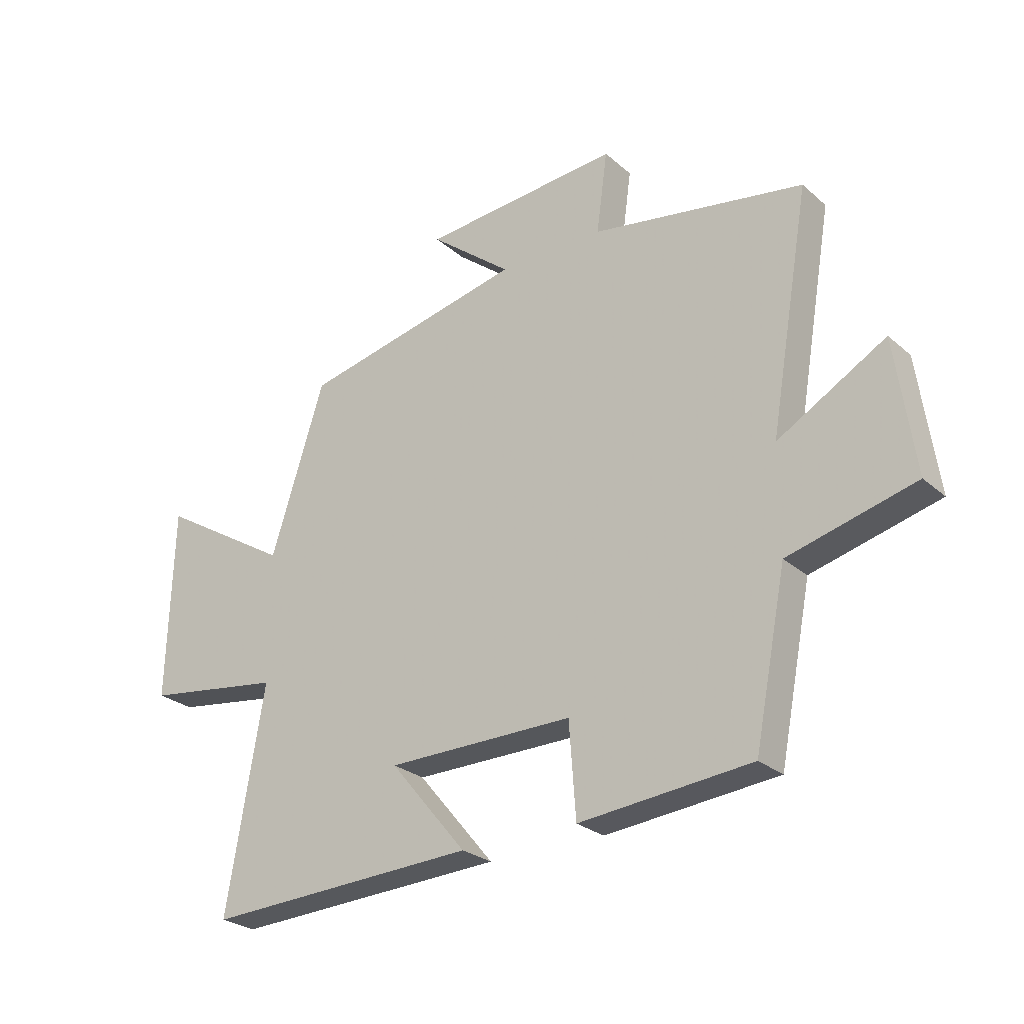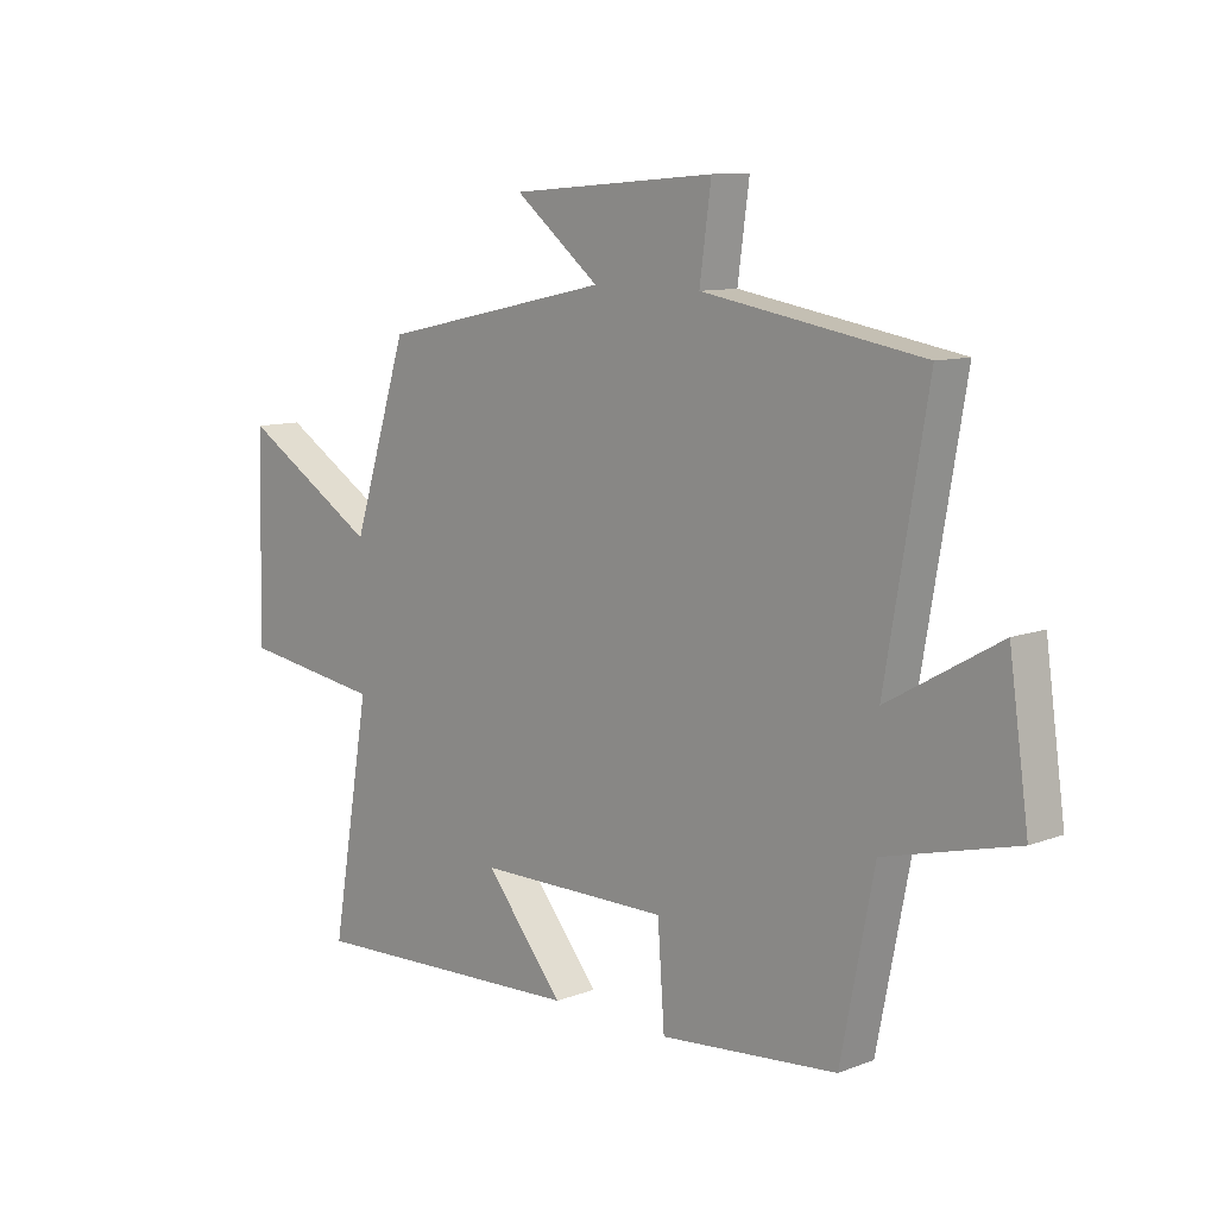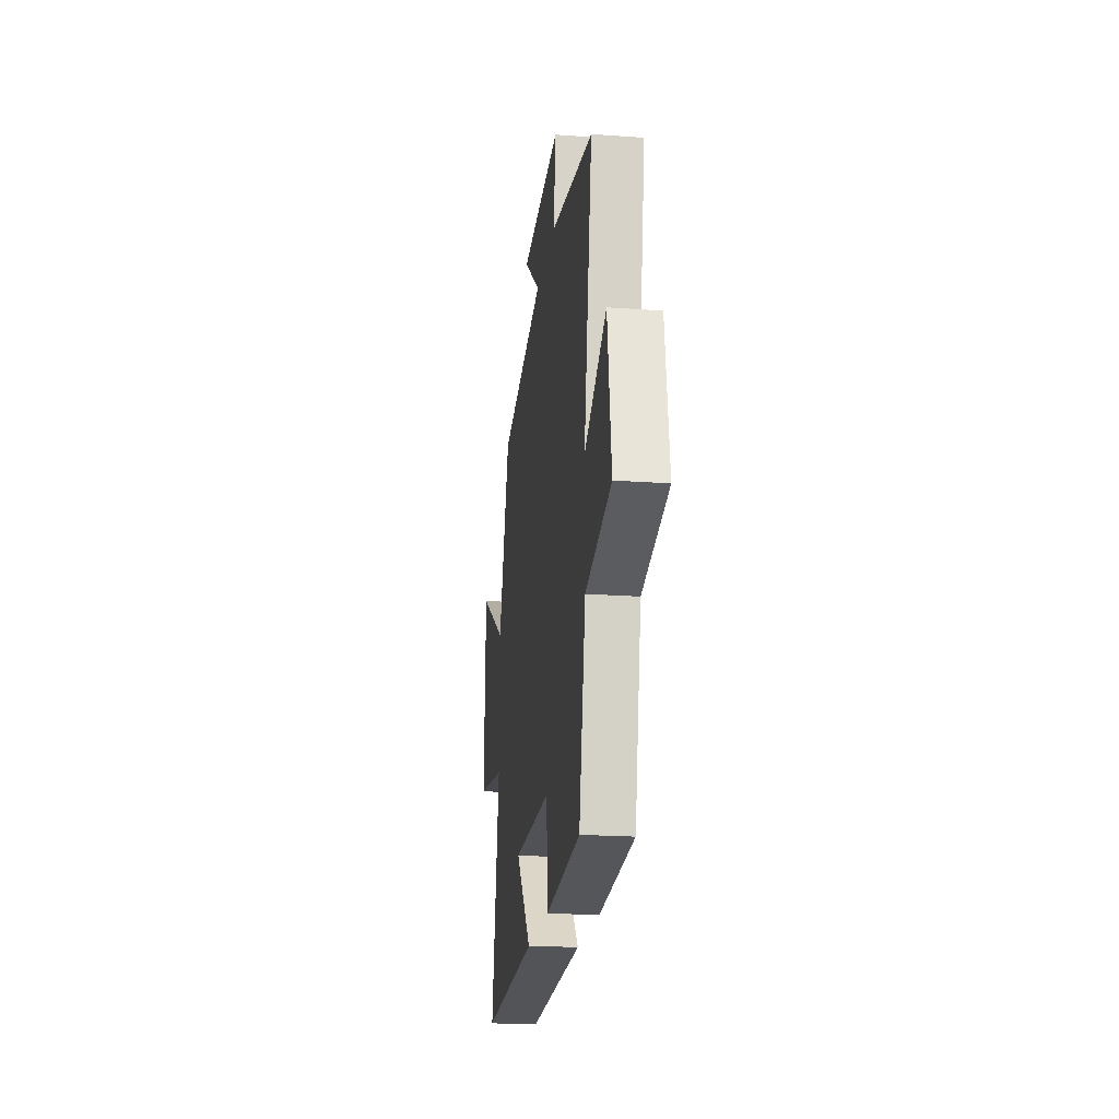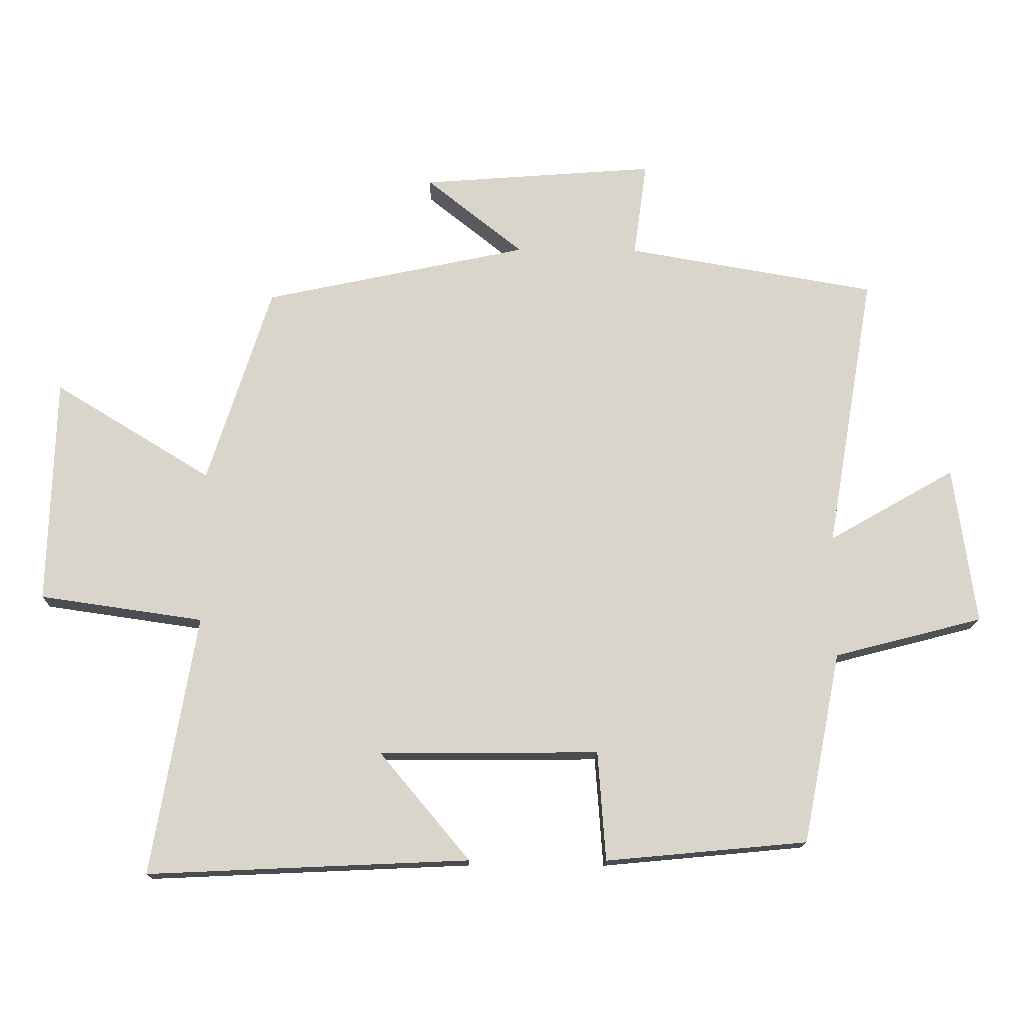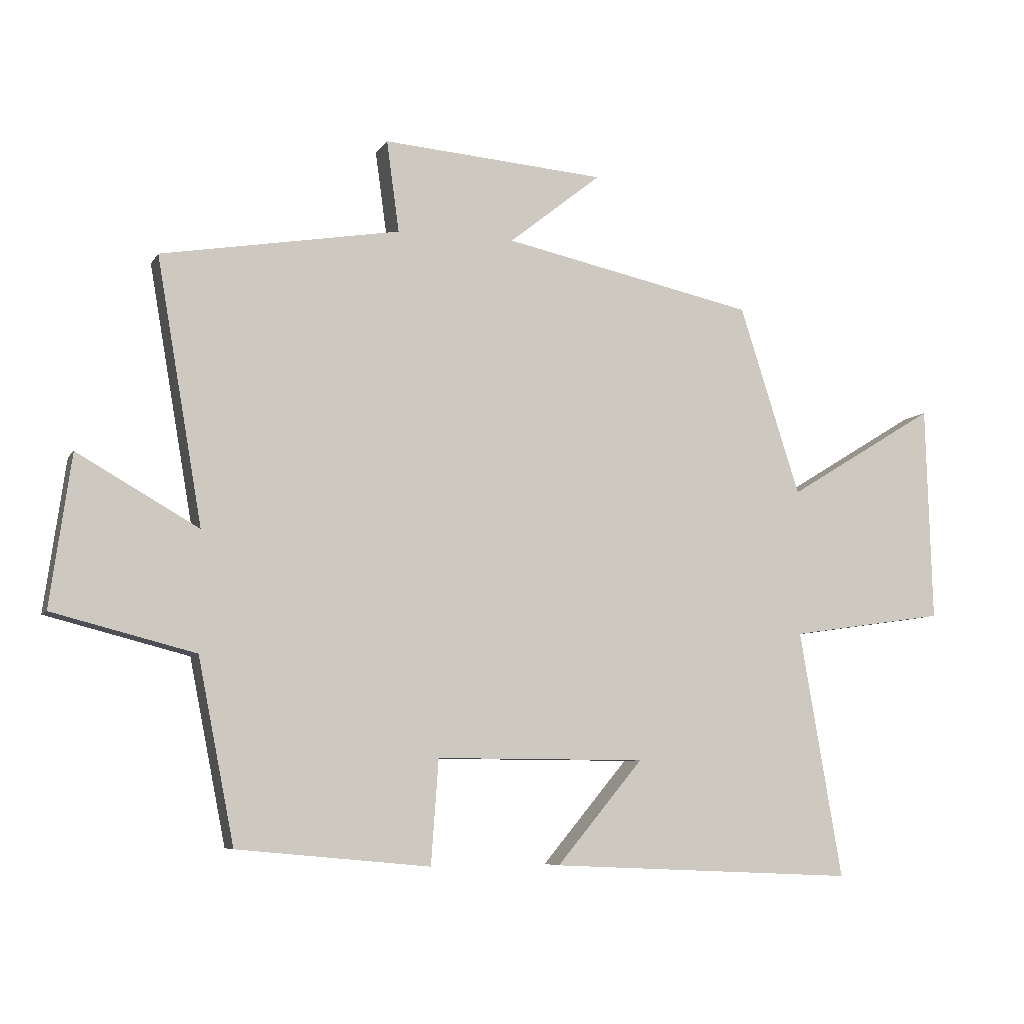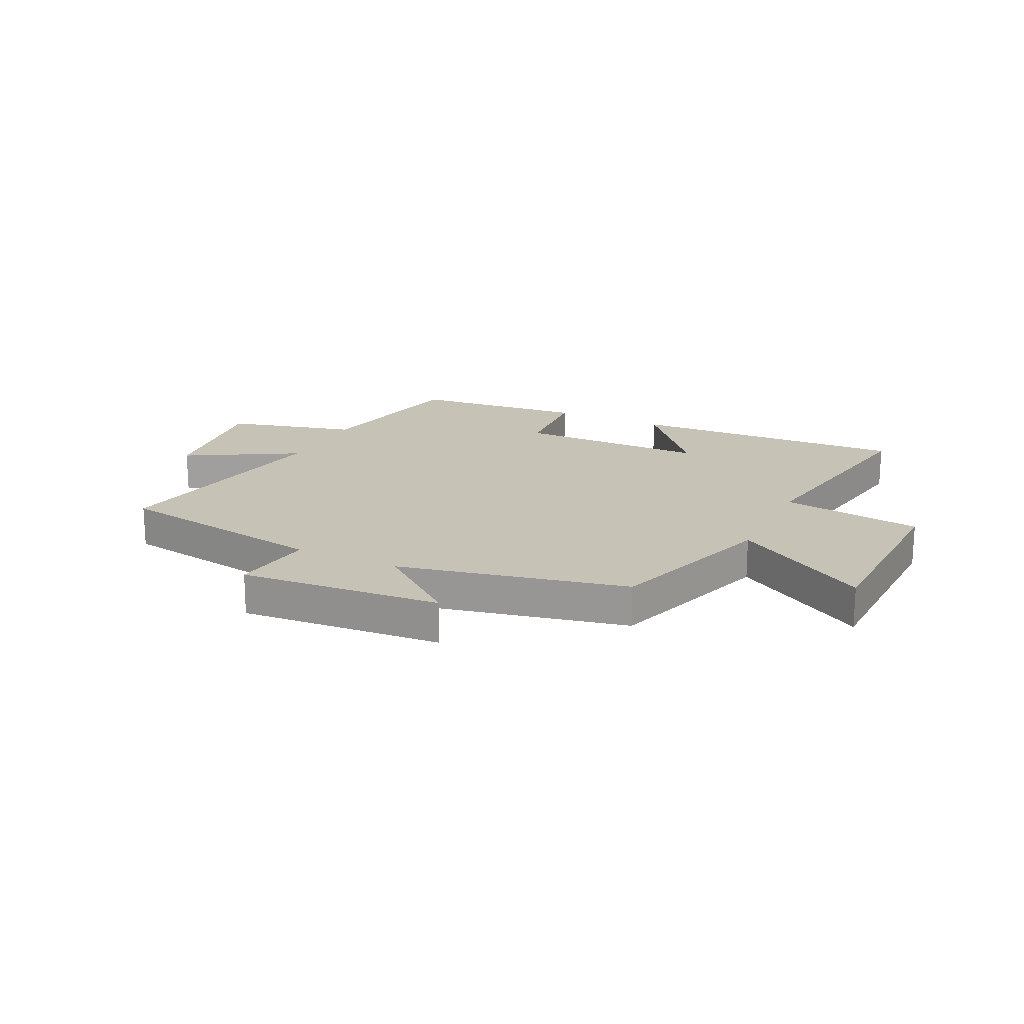
<metadata>
{"format":"obj","ext":"obj","renderer":"f3d","projection":"perspective","resolution":1024,"background":"white","views":[{"elev":-26.3,"azim":-143.1,"up":"+Z"},{"elev":10.1,"azim":-134.0,"up":"+Z"},{"elev":-20.8,"azim":-97.5,"up":"+Z"},{"elev":-15.2,"azim":178.7,"up":"+Z"},{"elev":-7.1,"azim":-18.2,"up":"+Z"},{"elev":18.9,"azim":25.8,"up":"+Y"}]}
</metadata>
<code>
v -0.442 0.07 -0.471
v -0.5 0.07 -0.178
v -0.728 0.07 -0.119
v -0.694 0.07 0.123
v -0.5 0.07 0.012
v -0.573 0.07 0.435
v -0.191 0.07 0.5
v -0.211 0.07 0.646
v 0.147 0.07 0.618
v -0.001 0.07 0.5
v 0.403 0.07 0.413
v 0.5 0.07 0.11
v 0.739 0.07 0.256
v 0.749 0.07 -0.09
v 0.5 0.07 -0.126
v 0.568 0.07 -0.522
v 0.077 0.07 -0.5
v 0.215 0.07 -0.335
v -0.121 0.07 -0.333
v -0.133 0.07 -0.5
v -0.442 0 -0.471
v -0.5 0 -0.178
v -0.728 0 -0.119
v -0.694 0 0.123
v -0.5 0 0.012
v -0.573 0 0.435
v -0.191 0 0.5
v -0.211 0 0.646
v 0.147 0 0.618
v -0.001 0 0.5
v 0.403 0 0.413
v 0.5 0 0.11
v 0.739 0 0.256
v 0.749 0 -0.09
v 0.5 0 -0.126
v 0.568 0 -0.522
v 0.077 0 -0.5
v 0.215 0 -0.335
v -0.121 0 -0.333
v -0.133 0 -0.5
f 19 20 1 2
f 18 19 2
f 15 16 17 18
f 15 18 2 3
f 12 13 14 15
f 10 11 12 15
f 7 8 9 10
f 7 10 15
f 6 7 15
f 5 6 15
f 3 4 5
f 3 5 15
f 22 21 40 39
f 22 39 38
f 38 37 36 35
f 23 22 38 35
f 35 34 33 32
f 35 32 31 30
f 30 29 28 27
f 35 30 27
f 35 27 26
f 35 26 25
f 25 24 23
f 35 25 23
f 1 21 22 2
f 2 22 23 3
f 3 23 24 4
f 4 24 25 5
f 5 25 26 6
f 6 26 27 7
f 7 27 28 8
f 8 28 29 9
f 9 29 30 10
f 10 30 31 11
f 11 31 32 12
f 12 32 33 13
f 13 33 34 14
f 14 34 35 15
f 15 35 36 16
f 16 36 37 17
f 17 37 38 18
f 18 38 39 19
f 19 39 40 20
f 20 40 21 1

</code>
